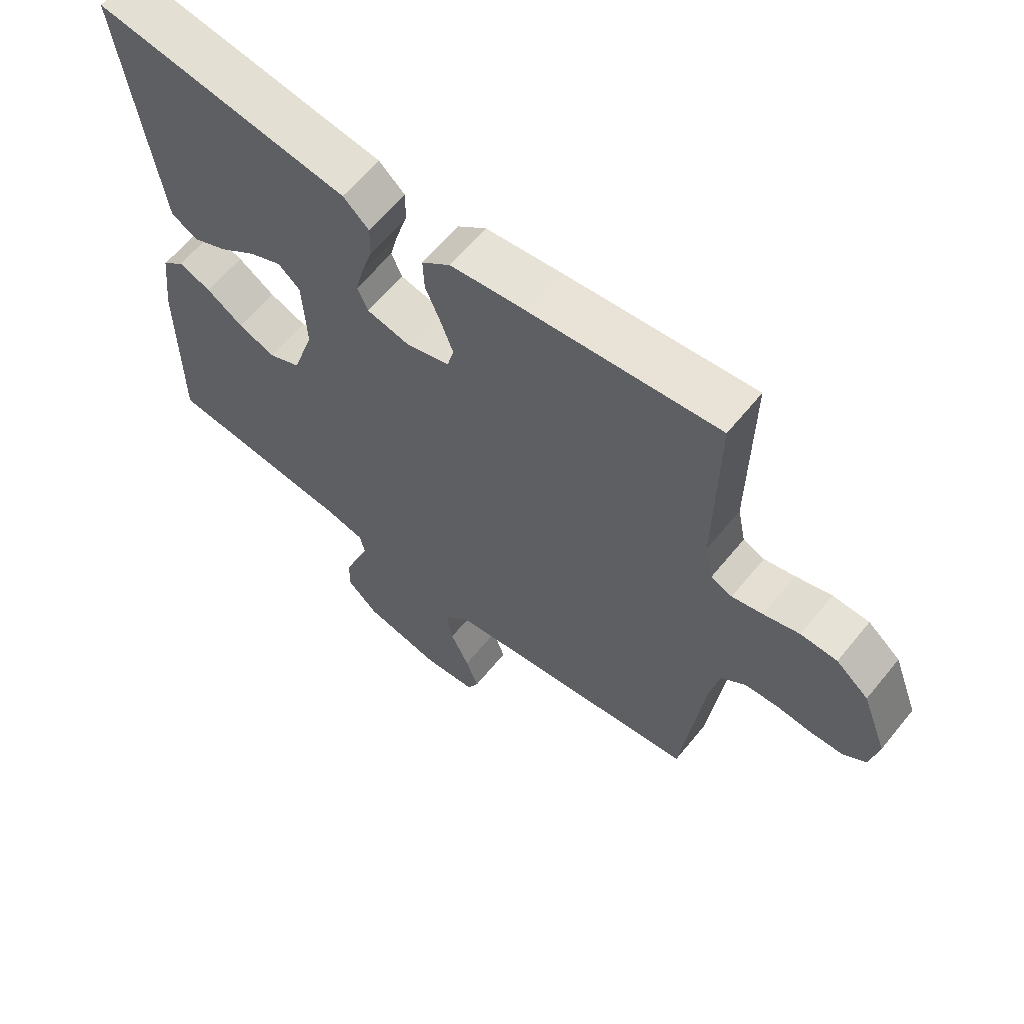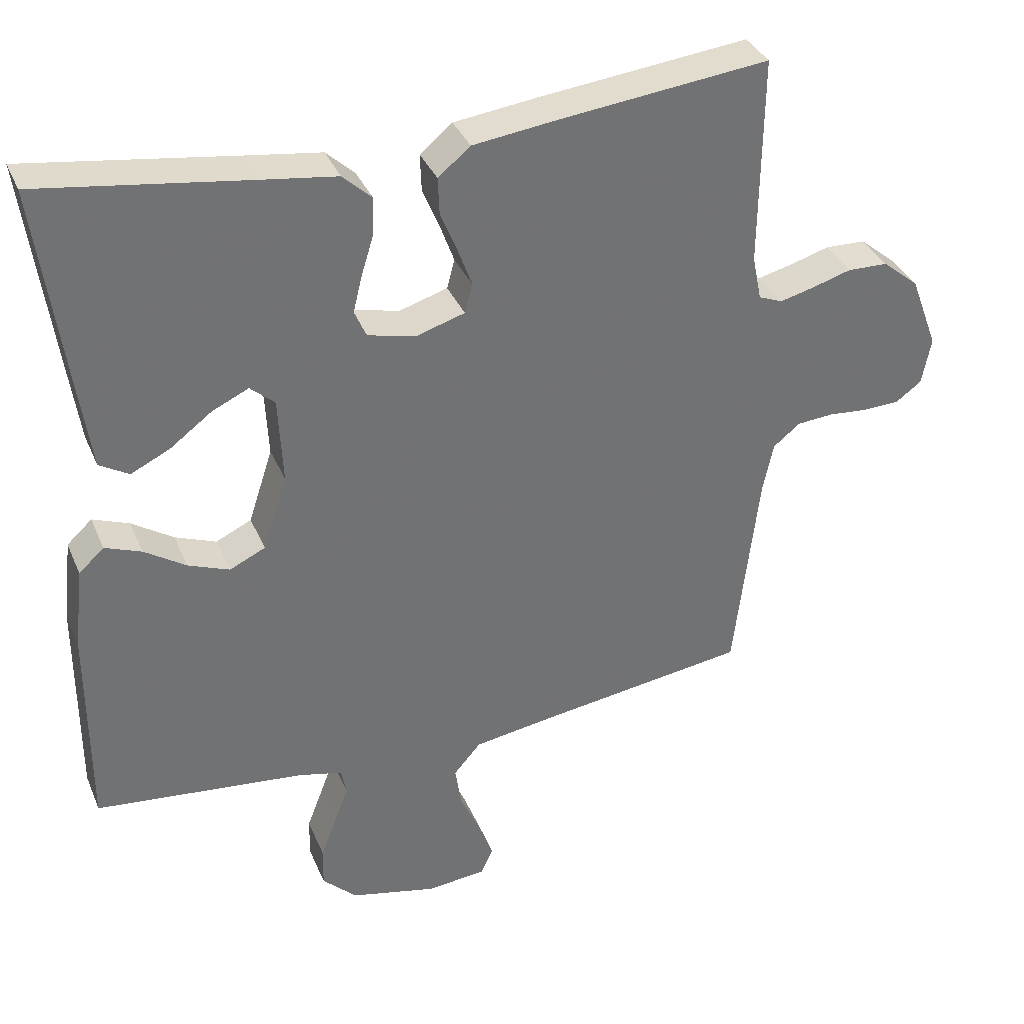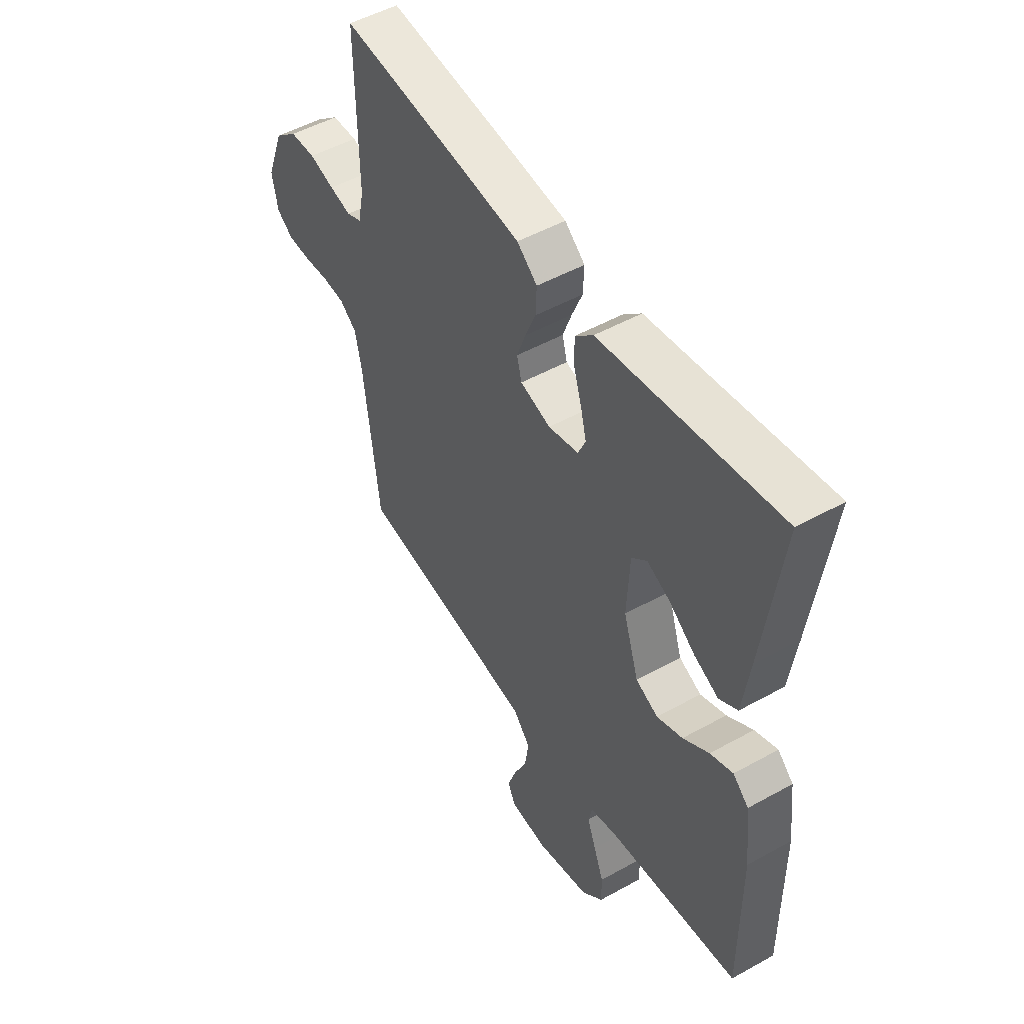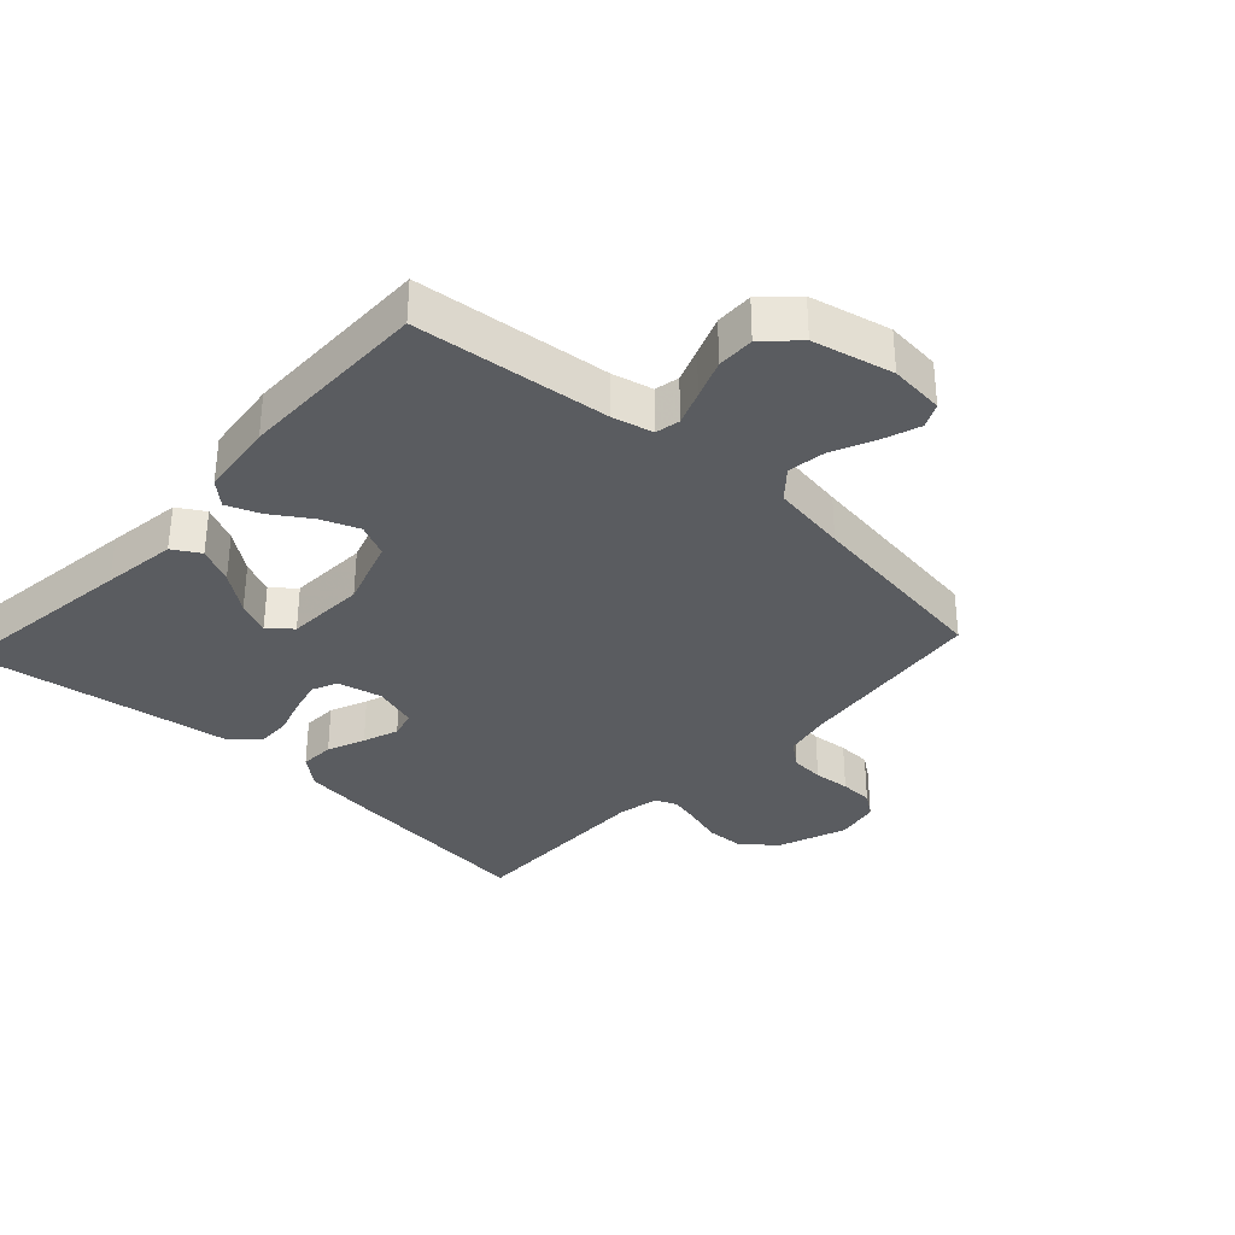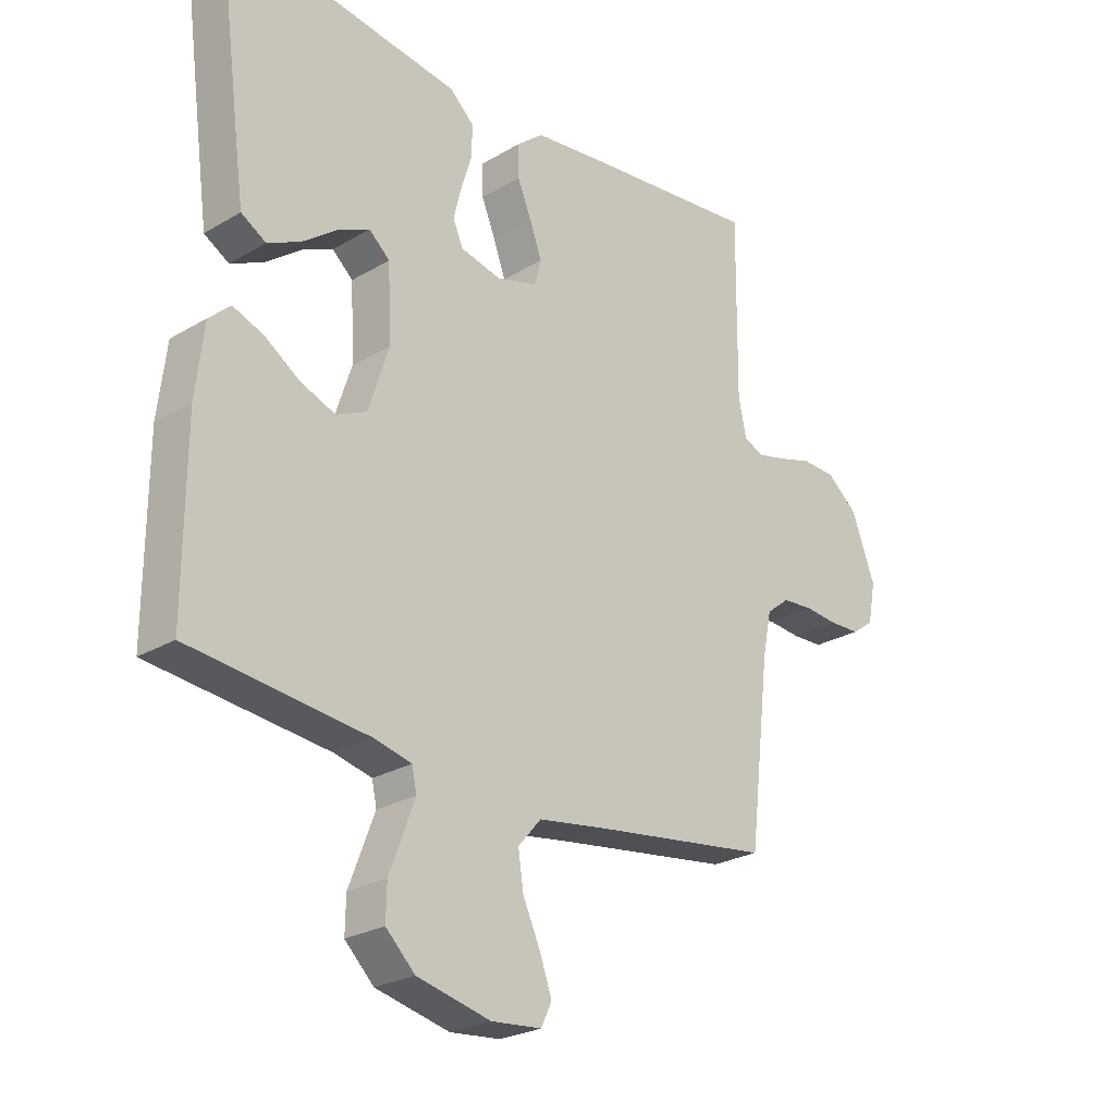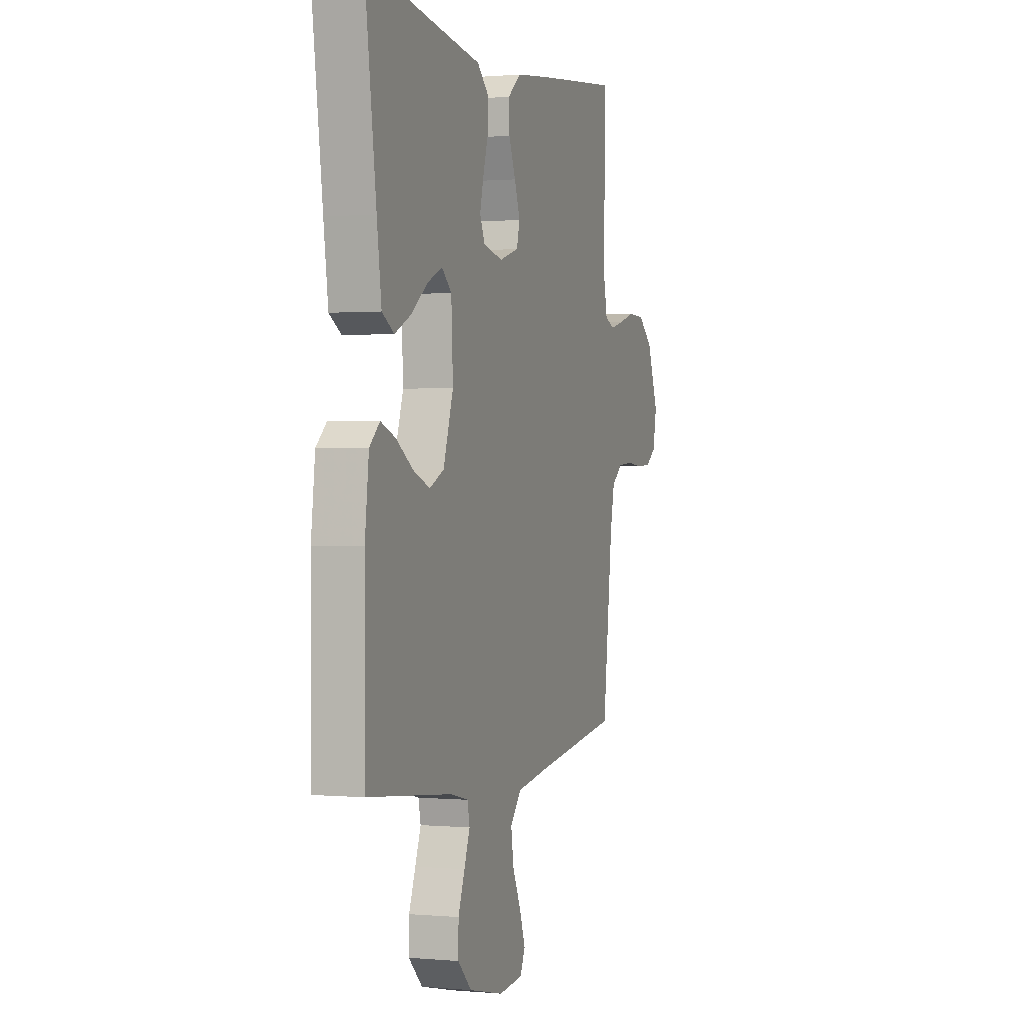
<metadata>
{"format":"obj","ext":"obj","renderer":"f3d","projection":"perspective","resolution":1024,"background":"white","views":[{"elev":62.2,"azim":-140.9,"up":"+Z"},{"elev":35.5,"azim":159.0,"up":"+Z"},{"elev":50.4,"azim":58.6,"up":"+Z"},{"elev":-33.7,"azim":137.3,"up":"+Y"},{"elev":-25.2,"azim":133.7,"up":"+Z"},{"elev":0.7,"azim":108.8,"up":"+Z"}]}
</metadata>
<code>
v 0.5 0.07 0.5
v 0.46 0.07 0.2
v 0.444 0.07 0.084
v 0.402 0.07 0.059
v 0.346 0.07 0.086
v 0.286 0.07 0.131
v 0.234 0.07 0.155
v 0.199 0.07 0.124
v 0.193 0.07 0
v 0.228 0.07 -0.107
v 0.279 0.07 -0.131
v 0.338 0.07 -0.108
v 0.397 0.07 -0.069
v 0.449 0.07 -0.049
v 0.485 0.07 -0.082
v 0.499 0.07 -0.2
v 0.5 0.07 -0.5
v 0.2 0.07 -0.532
v 0.137 0.07 -0.547
v 0.129 0.07 -0.585
v 0.149 0.07 -0.638
v 0.172 0.07 -0.698
v 0.173 0.07 -0.756
v 0.124 0.07 -0.804
v 0 0.07 -0.833
v -0.085 0.07 -0.825
v -0.103 0.07 -0.787
v -0.083 0.07 -0.73
v -0.053 0.07 -0.665
v -0.044 0.07 -0.605
v -0.083 0.07 -0.56
v -0.2 0.07 -0.542
v -0.5 0.07 -0.5
v -0.535 0.07 -0.2
v -0.55 0.07 -0.127
v -0.589 0.07 -0.096
v -0.641 0.07 -0.092
v -0.698 0.07 -0.097
v -0.75 0.07 -0.095
v -0.787 0.07 -0.068
v -0.8 0.07 0
v -0.76 0.07 0.106
v -0.708 0.07 0.149
v -0.65 0.07 0.151
v -0.593 0.07 0.134
v -0.544 0.07 0.122
v -0.51 0.07 0.136
v -0.497 0.07 0.2
v -0.5 0.07 0.5
v -0.2 0.07 0.467
v -0.08 0.07 0.452
v -0.034 0.07 0.414
v -0.036 0.07 0.36
v -0.06 0.07 0.302
v -0.08 0.07 0.247
v -0.069 0.07 0.205
v 0 0.07 0.184
v 0.069 0.07 0.2
v 0.086 0.07 0.239
v 0.073 0.07 0.292
v 0.055 0.07 0.35
v 0.054 0.07 0.403
v 0.095 0.07 0.441
v 0.2 0.07 0.456
v 0.5 0 0.5
v 0.46 0 0.2
v 0.444 0 0.084
v 0.402 0 0.059
v 0.346 0 0.086
v 0.286 0 0.131
v 0.234 0 0.155
v 0.199 0 0.124
v 0.193 0 0
v 0.228 0 -0.107
v 0.279 0 -0.131
v 0.338 0 -0.108
v 0.397 0 -0.069
v 0.449 0 -0.049
v 0.485 0 -0.082
v 0.499 0 -0.2
v 0.5 0 -0.5
v 0.2 0 -0.532
v 0.137 0 -0.547
v 0.129 0 -0.585
v 0.149 0 -0.638
v 0.172 0 -0.698
v 0.173 0 -0.756
v 0.124 0 -0.804
v 0 0 -0.833
v -0.085 0 -0.825
v -0.103 0 -0.787
v -0.083 0 -0.73
v -0.053 0 -0.665
v -0.044 0 -0.605
v -0.083 0 -0.56
v -0.2 0 -0.542
v -0.5 0 -0.5
v -0.535 0 -0.2
v -0.55 0 -0.127
v -0.589 0 -0.096
v -0.641 0 -0.092
v -0.698 0 -0.097
v -0.75 0 -0.095
v -0.787 0 -0.068
v -0.8 0 0
v -0.76 0 0.106
v -0.708 0 0.149
v -0.65 0 0.151
v -0.593 0 0.134
v -0.544 0 0.122
v -0.51 0 0.136
v -0.497 0 0.2
v -0.5 0 0.5
v -0.2 0 0.467
v -0.08 0 0.452
v -0.034 0 0.414
v -0.036 0 0.36
v -0.06 0 0.302
v -0.08 0 0.247
v -0.069 0 0.205
v 0 0 0.184
v 0.069 0 0.2
v 0.086 0 0.239
v 0.073 0 0.292
v 0.055 0 0.35
v 0.054 0 0.403
v 0.095 0 0.441
v 0.2 0 0.456
f 61 62 63 64
f 60 61 64 1
f 59 60 1 2
f 58 59 2
f 57 58 2
f 51 52 53 54
f 51 54 55
f 48 49 50 51
f 47 48 51 55
f 46 47 55 56
f 42 43 44 45
f 42 45 46
f 41 42 46
f 37 38 39 40
f 36 37 40 41
f 32 33 34
f 31 32 34 35
f 26 27 28 29
f 24 25 26 29
f 24 29 30
f 21 22 23 24
f 20 21 24 30
f 19 20 30 31
f 15 16 17 18
f 12 13 14 15
f 11 12 15 18
f 10 11 18 19
f 3 4 5 6
f 3 6 7
f 2 3 7
f 57 2 7
f 41 46 56 57
f 36 41 57 7
f 35 36 7 8
f 31 35 8 9
f 9 10 19 31
f 128 127 126 125
f 65 128 125 124
f 66 65 124 123
f 66 123 122
f 66 122 121
f 118 117 116 115
f 119 118 115
f 115 114 113 112
f 119 115 112 111
f 120 119 111 110
f 109 108 107 106
f 110 109 106
f 110 106 105
f 104 103 102 101
f 105 104 101 100
f 98 97 96
f 99 98 96 95
f 93 92 91 90
f 93 90 89 88
f 94 93 88
f 88 87 86 85
f 94 88 85 84
f 95 94 84 83
f 82 81 80 79
f 79 78 77 76
f 82 79 76 75
f 83 82 75 74
f 70 69 68 67
f 71 70 67
f 71 67 66
f 71 66 121
f 121 120 110 105
f 71 121 105 100
f 72 71 100 99
f 73 72 99 95
f 95 83 74 73
f 1 65 66 2
f 2 66 67 3
f 3 67 68 4
f 4 68 69 5
f 5 69 70 6
f 6 70 71 7
f 7 71 72 8
f 8 72 73 9
f 9 73 74 10
f 10 74 75 11
f 11 75 76 12
f 12 76 77 13
f 13 77 78 14
f 14 78 79 15
f 15 79 80 16
f 16 80 81 17
f 17 81 82 18
f 18 82 83 19
f 19 83 84 20
f 20 84 85 21
f 21 85 86 22
f 22 86 87 23
f 23 87 88 24
f 24 88 89 25
f 25 89 90 26
f 26 90 91 27
f 27 91 92 28
f 28 92 93 29
f 29 93 94 30
f 30 94 95 31
f 31 95 96 32
f 32 96 97 33
f 33 97 98 34
f 34 98 99 35
f 35 99 100 36
f 36 100 101 37
f 37 101 102 38
f 38 102 103 39
f 39 103 104 40
f 40 104 105 41
f 41 105 106 42
f 42 106 107 43
f 43 107 108 44
f 44 108 109 45
f 45 109 110 46
f 46 110 111 47
f 47 111 112 48
f 48 112 113 49
f 49 113 114 50
f 50 114 115 51
f 51 115 116 52
f 52 116 117 53
f 53 117 118 54
f 54 118 119 55
f 55 119 120 56
f 56 120 121 57
f 57 121 122 58
f 58 122 123 59
f 59 123 124 60
f 60 124 125 61
f 61 125 126 62
f 62 126 127 63
f 63 127 128 64
f 64 128 65 1

</code>
